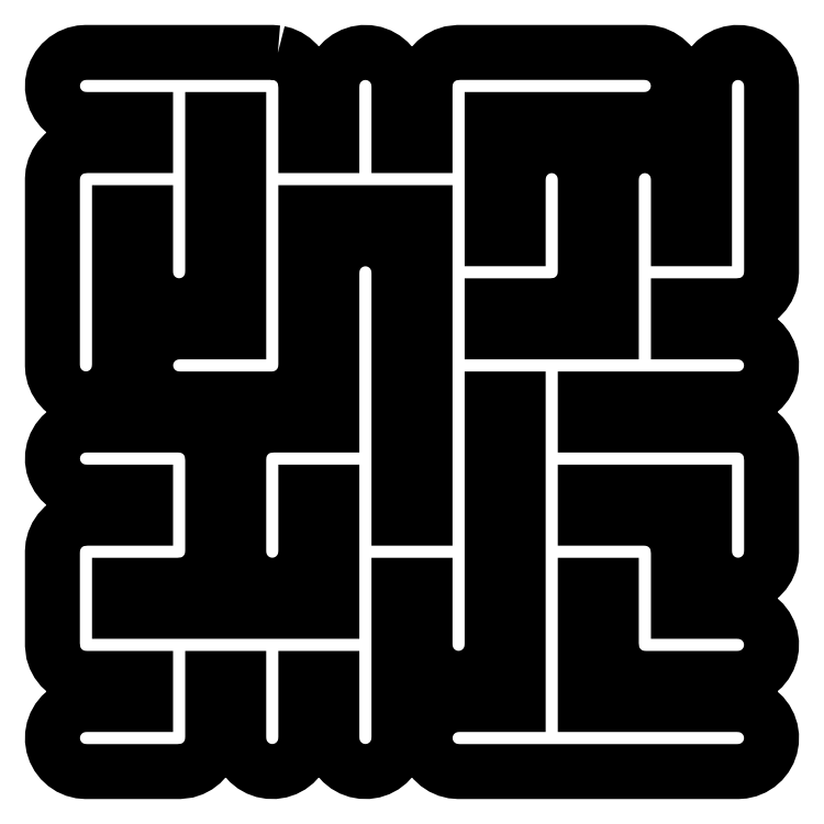
<metadata>
{"format":"dxf","ext":"dxf","renderer":"ezdxf+matplotlib","layout":"modelspace","background":"white","min_lineweight":24,"dpi":150}
</metadata>
<code>
0
SECTION
2
ENTITIES
0
LWPOLYLINE
8
0
90
652
70
1
10
3.937
20
6.695
30
0
10
3.968
20
6.688
30
0
10
3.996
20
6.675
30
0
10
4.022
20
6.658
30
0
10
4.045
20
6.636
30
0
10
4.064
20
6.612
30
0
10
4.079
20
6.584
30
0
10
4.089
20
6.554
30
0
10
4.094
20
6.51
30
0
10
4.094
20
6.177
30
0
10
4.24
20
6.177
30
0
10
4.24
20
6.51
30
0
10
4.242
20
6.542
30
0
10
4.25
20
6.572
30
0
10
4.263
20
6.6
30
0
10
4.28
20
6.626
30
0
10
4.301
20
6.649
30
0
10
4.326
20
6.668
30
0
10
4.353
20
6.683
30
0
10
4.383
20
6.693
30
0
10
4.414
20
6.697
30
0
10
4.445
20
6.697
30
0
10
4.476
20
6.691
30
0
10
4.505
20
6.681
30
0
10
4.532
20
6.666
30
0
10
4.557
20
6.646
30
0
10
4.577
20
6.623
30
0
10
4.594
20
6.596
30
0
10
4.606
20
6.567
30
0
10
4.613
20
6.537
30
0
10
4.615
20
6.51
30
0
10
4.615
20
6.177
30
0
10
4.76
20
6.177
30
0
10
4.76
20
6.51
30
0
10
4.763
20
6.542
30
0
10
4.771
20
6.572
30
0
10
4.783
20
6.6
30
0
10
4.801
20
6.626
30
0
10
4.822
20
6.649
30
0
10
4.847
20
6.668
30
0
10
4.874
20
6.683
30
0
10
4.904
20
6.693
30
0
10
4.948
20
6.698
30
0
10
5.99
20
6.698
30
0
10
6.021
20
6.695
30
0
10
6.051
20
6.688
30
0
10
6.079
20
6.675
30
0
10
6.106
20
6.658
30
0
10
6.128
20
6.636
30
0
10
6.147
20
6.612
30
0
10
6.162
20
6.584
30
0
10
6.172
20
6.554
30
0
10
6.177
20
6.524
30
0
10
6.176
20
6.492
30
0
10
6.171
20
6.462
30
0
10
6.16
20
6.432
30
0
10
6.145
20
6.405
30
0
10
6.125
20
6.381
30
0
10
6.102
20
6.36
30
0
10
6.075
20
6.344
30
0
10
6.046
20
6.332
30
0
10
6.016
20
6.325
30
0
10
5.99
20
6.323
30
0
10
5.135
20
6.323
30
0
10
5.135
20
5.656
30
0
10
5.281
20
5.656
30
0
10
5.281
20
5.99
30
0
10
5.284
20
6.021
30
0
10
5.292
20
6.051
30
0
10
5.304
20
6.079
30
0
10
5.321
20
6.106
30
0
10
5.343
20
6.128
30
0
10
5.367
20
6.147
30
0
10
5.395
20
6.162
30
0
10
5.425
20
6.172
30
0
10
5.456
20
6.177
30
0
10
5.487
20
6.176
30
0
10
5.518
20
6.171
30
0
10
5.547
20
6.16
30
0
10
5.574
20
6.145
30
0
10
5.598
20
6.125
30
0
10
5.619
20
6.102
30
0
10
5.636
20
6.075
30
0
10
5.647
20
6.046
30
0
10
5.654
20
6.016
30
0
10
5.656
20
5.99
30
0
10
5.656
20
5.469
30
0
10
5.654
20
5.438
30
0
10
5.646
20
5.407
30
0
10
5.633
20
5.379
30
0
10
5.616
20
5.353
30
0
10
5.595
20
5.33
30
0
10
5.57
20
5.311
30
0
10
5.542
20
5.296
30
0
10
5.513
20
5.286
30
0
10
5.469
20
5.281
30
0
10
5.135
20
5.281
30
0
10
5.135
20
5.135
30
0
10
5.802
20
5.135
30
0
10
5.802
20
5.99
30
0
10
5.805
20
6.021
30
0
10
5.812
20
6.051
30
0
10
5.825
20
6.079
30
0
10
5.842
20
6.106
30
0
10
5.864
20
6.128
30
0
10
5.888
20
6.147
30
0
10
5.916
20
6.162
30
0
10
5.946
20
6.172
30
0
10
5.976
20
6.177
30
0
10
6.008
20
6.176
30
0
10
6.038
20
6.171
30
0
10
6.068
20
6.16
30
0
10
6.095
20
6.145
30
0
10
6.119
20
6.125
30
0
10
6.14
20
6.102
30
0
10
6.156
20
6.075
30
0
10
6.168
20
6.046
30
0
10
6.175
20
6.016
30
0
10
6.177
20
5.99
30
0
10
6.177
20
5.656
30
0
10
6.323
20
5.656
30
0
10
6.323
20
6.51
30
0
10
6.326
20
6.542
30
0
10
6.333
20
6.572
30
0
10
6.346
20
6.6
30
0
10
6.363
20
6.626
30
0
10
6.384
20
6.649
30
0
10
6.409
20
6.668
30
0
10
6.437
20
6.683
30
0
10
6.466
20
6.693
30
0
10
6.497
20
6.697
30
0
10
6.528
20
6.697
30
0
10
6.559
20
6.691
30
0
10
6.589
20
6.681
30
0
10
6.616
20
6.666
30
0
10
6.64
20
6.646
30
0
10
6.661
20
6.623
30
0
10
6.677
20
6.596
30
0
10
6.689
20
6.567
30
0
10
6.696
20
6.537
30
0
10
6.698
20
6.51
30
0
10
6.698
20
5.469
30
0
10
6.695
20
5.438
30
0
10
6.688
20
5.407
30
0
10
6.675
20
5.379
30
0
10
6.658
20
5.353
30
0
10
6.636
20
5.33
30
0
10
6.612
20
5.311
30
0
10
6.584
20
5.296
30
0
10
6.554
20
5.286
30
0
10
6.51
20
5.281
30
0
10
6.177
20
5.281
30
0
10
6.177
20
5.135
30
0
10
6.51
20
5.135
30
0
10
6.542
20
5.133
30
0
10
6.572
20
5.125
30
0
10
6.6
20
5.112
30
0
10
6.626
20
5.095
30
0
10
6.649
20
5.074
30
0
10
6.668
20
5.049
30
0
10
6.683
20
5.022
30
0
10
6.693
20
4.992
30
0
10
6.697
20
4.961
30
0
10
6.697
20
4.93
30
0
10
6.691
20
4.899
30
0
10
6.681
20
4.87
30
0
10
6.666
20
4.843
30
0
10
6.646
20
4.818
30
0
10
6.623
20
4.798
30
0
10
6.596
20
4.781
30
0
10
6.567
20
4.769
30
0
10
6.537
20
4.762
30
0
10
6.51
20
4.76
30
0
10
5.656
20
4.76
30
0
10
5.656
20
4.615
30
0
10
6.51
20
4.615
30
0
10
6.542
20
4.612
30
0
10
6.572
20
4.604
30
0
10
6.6
20
4.592
30
0
10
6.626
20
4.574
30
0
10
6.649
20
4.553
30
0
10
6.668
20
4.528
30
0
10
6.683
20
4.501
30
0
10
6.693
20
4.471
30
0
10
6.698
20
4.427
30
0
10
6.698
20
3.906
30
0
10
6.695
20
3.875
30
0
10
6.688
20
3.845
30
0
10
6.675
20
3.816
30
0
10
6.658
20
3.79
30
0
10
6.636
20
3.767
30
0
10
6.612
20
3.748
30
0
10
6.584
20
3.734
30
0
10
6.554
20
3.724
30
0
10
6.524
20
3.719
30
0
10
6.492
20
3.72
30
0
10
6.462
20
3.725
30
0
10
6.432
20
3.736
30
0
10
6.405
20
3.751
30
0
10
6.381
20
3.771
30
0
10
6.36
20
3.794
30
0
10
6.344
20
3.821
30
0
10
6.332
20
3.85
30
0
10
6.325
20
3.88
30
0
10
6.323
20
3.906
30
0
10
6.323
20
4.24
30
0
10
5.656
20
4.24
30
0
10
5.656
20
4.094
30
0
10
5.99
20
4.094
30
0
10
6.021
20
4.091
30
0
10
6.051
20
4.083
30
0
10
6.079
20
4.071
30
0
10
6.106
20
4.054
30
0
10
6.128
20
4.032
30
0
10
6.147
20
4.008
30
0
10
6.162
20
3.98
30
0
10
6.172
20
3.95
30
0
10
6.177
20
3.906
30
0
10
6.177
20
3.573
30
0
10
6.51
20
3.573
30
0
10
6.542
20
3.57
30
0
10
6.572
20
3.563
30
0
10
6.6
20
3.55
30
0
10
6.626
20
3.533
30
0
10
6.649
20
3.511
30
0
10
6.668
20
3.487
30
0
10
6.683
20
3.459
30
0
10
6.693
20
3.429
30
0
10
6.697
20
3.399
30
0
10
6.697
20
3.367
30
0
10
6.691
20
3.337
30
0
10
6.681
20
3.307
30
0
10
6.666
20
3.28
30
0
10
6.646
20
3.256
30
0
10
6.623
20
3.235
30
0
10
6.596
20
3.219
30
0
10
6.567
20
3.207
30
0
10
6.537
20
3.2
30
0
10
6.51
20
3.198
30
0
10
5.99
20
3.198
30
0
10
5.958
20
3.201
30
0
10
5.928
20
3.208
30
0
10
5.9
20
3.221
30
0
10
5.874
20
3.238
30
0
10
5.851
20
3.259
30
0
10
5.832
20
3.284
30
0
10
5.817
20
3.312
30
0
10
5.807
20
3.341
30
0
10
5.802
20
3.385
30
0
10
5.802
20
3.719
30
0
10
5.656
20
3.719
30
0
10
5.656
20
3.052
30
0
10
6.51
20
3.052
30
0
10
6.542
20
3.049
30
0
10
6.572
20
3.042
30
0
10
6.6
20
3.029
30
0
10
6.626
20
3.012
30
0
10
6.649
20
2.991
30
0
10
6.668
20
2.966
30
0
10
6.683
20
2.938
30
0
10
6.693
20
2.909
30
0
10
6.697
20
2.878
30
0
10
6.697
20
2.847
30
0
10
6.691
20
2.816
30
0
10
6.681
20
2.786
30
0
10
6.666
20
2.759
30
0
10
6.646
20
2.735
30
0
10
6.623
20
2.714
30
0
10
6.596
20
2.698
30
0
10
6.567
20
2.686
30
0
10
6.537
20
2.679
30
0
10
6.51
20
2.677
30
0
10
4.948
20
2.677
30
0
10
4.917
20
2.68
30
0
10
4.887
20
2.687
30
0
10
4.858
20
2.7
30
0
10
4.832
20
2.717
30
0
10
4.809
20
2.739
30
0
10
4.79
20
2.763
30
0
10
4.775
20
2.791
30
0
10
4.766
20
2.821
30
0
10
4.761
20
2.851
30
0
10
4.761
20
2.883
30
0
10
4.767
20
2.913
30
0
10
4.777
20
2.943
30
0
10
4.793
20
2.97
30
0
10
4.812
20
2.994
30
0
10
4.836
20
3.015
30
0
10
4.862
20
3.031
30
0
10
4.891
20
3.043
30
0
10
4.922
20
3.05
30
0
10
4.948
20
3.052
30
0
10
5.281
20
3.052
30
0
10
5.281
20
4.76
30
0
10
5.135
20
4.76
30
0
10
5.135
20
3.385
30
0
10
5.133
20
3.354
30
0
10
5.125
20
3.324
30
0
10
5.112
20
3.296
30
0
10
5.095
20
3.269
30
0
10
5.074
20
3.247
30
0
10
5.049
20
3.228
30
0
10
5.022
20
3.213
30
0
10
4.992
20
3.203
30
0
10
4.961
20
3.198
30
0
10
4.93
20
3.199
30
0
10
4.899
20
3.204
30
0
10
4.87
20
3.215
30
0
10
4.843
20
3.23
30
0
10
4.818
20
3.25
30
0
10
4.798
20
3.273
30
0
10
4.781
20
3.3
30
0
10
4.769
20
3.329
30
0
10
4.762
20
3.359
30
0
10
4.76
20
3.385
30
0
10
4.76
20
3.719
30
0
10
4.615
20
3.719
30
0
10
4.615
20
2.865
30
0
10
4.612
20
2.833
30
0
10
4.604
20
2.803
30
0
10
4.592
20
2.775
30
0
10
4.574
20
2.749
30
0
10
4.553
20
2.726
30
0
10
4.528
20
2.707
30
0
10
4.501
20
2.692
30
0
10
4.471
20
2.682
30
0
10
4.44
20
2.678
30
0
10
4.409
20
2.678
30
0
10
4.378
20
2.684
30
0
10
4.349
20
2.694
30
0
10
4.322
20
2.709
30
0
10
4.297
20
2.729
30
0
10
4.277
20
2.752
30
0
10
4.26
20
2.779
30
0
10
4.248
20
2.808
30
0
10
4.241
20
2.838
30
0
10
4.24
20
2.865
30
0
10
4.24
20
3.198
30
0
10
4.094
20
3.198
30
0
10
4.094
20
2.865
30
0
10
4.091
20
2.833
30
0
10
4.083
20
2.803
30
0
10
4.071
20
2.775
30
0
10
4.054
20
2.749
30
0
10
4.032
20
2.726
30
0
10
4.008
20
2.707
30
0
10
3.98
20
2.692
30
0
10
3.95
20
2.682
30
0
10
3.919
20
2.678
30
0
10
3.888
20
2.678
30
0
10
3.857
20
2.684
30
0
10
3.828
20
2.694
30
0
10
3.801
20
2.709
30
0
10
3.777
20
2.729
30
0
10
3.756
20
2.752
30
0
10
3.739
20
2.779
30
0
10
3.728
20
2.808
30
0
10
3.721
20
2.838
30
0
10
3.719
20
2.865
30
0
10
3.719
20
3.198
30
0
10
3.573
20
3.198
30
0
10
3.573
20
2.865
30
0
10
3.57
20
2.833
30
0
10
3.563
20
2.803
30
0
10
3.55
20
2.775
30
0
10
3.533
20
2.749
30
0
10
3.511
20
2.726
30
0
10
3.487
20
2.707
30
0
10
3.459
20
2.692
30
0
10
3.429
20
2.682
30
0
10
3.385
20
2.677
30
0
10
2.865
20
2.677
30
0
10
2.833
20
2.68
30
0
10
2.803
20
2.687
30
0
10
2.775
20
2.7
30
0
10
2.749
20
2.717
30
0
10
2.726
20
2.739
30
0
10
2.707
20
2.763
30
0
10
2.692
20
2.791
30
0
10
2.682
20
2.821
30
0
10
2.678
20
2.851
30
0
10
2.678
20
2.883
30
0
10
2.684
20
2.913
30
0
10
2.694
20
2.943
30
0
10
2.709
20
2.97
30
0
10
2.729
20
2.994
30
0
10
2.752
20
3.015
30
0
10
2.779
20
3.031
30
0
10
2.808
20
3.043
30
0
10
2.838
20
3.05
30
0
10
2.865
20
3.052
30
0
10
3.198
20
3.052
30
0
10
3.198
20
3.198
30
0
10
2.865
20
3.198
30
0
10
2.833
20
3.201
30
0
10
2.803
20
3.208
30
0
10
2.775
20
3.221
30
0
10
2.749
20
3.238
30
0
10
2.726
20
3.259
30
0
10
2.707
20
3.284
30
0
10
2.692
20
3.312
30
0
10
2.682
20
3.341
30
0
10
2.677
20
3.385
30
0
10
2.677
20
3.906
30
0
10
2.68
20
3.937
30
0
10
2.687
20
3.968
30
0
10
2.7
20
3.996
30
0
10
2.717
20
4.022
30
0
10
2.739
20
4.045
30
0
10
2.763
20
4.064
30
0
10
2.791
20
4.079
30
0
10
2.821
20
4.089
30
0
10
2.865
20
4.094
30
0
10
3.198
20
4.094
30
0
10
3.198
20
4.24
30
0
10
2.865
20
4.24
30
0
10
2.833
20
4.242
30
0
10
2.803
20
4.25
30
0
10
2.775
20
4.263
30
0
10
2.749
20
4.28
30
0
10
2.726
20
4.301
30
0
10
2.707
20
4.326
30
0
10
2.692
20
4.353
30
0
10
2.682
20
4.383
30
0
10
2.678
20
4.414
30
0
10
2.678
20
4.445
30
0
10
2.684
20
4.476
30
0
10
2.694
20
4.505
30
0
10
2.709
20
4.532
30
0
10
2.729
20
4.557
30
0
10
2.752
20
4.577
30
0
10
2.779
20
4.594
30
0
10
2.808
20
4.606
30
0
10
2.838
20
4.613
30
0
10
2.865
20
4.615
30
0
10
3.385
20
4.615
30
0
10
3.417
20
4.612
30
0
10
3.447
20
4.604
30
0
10
3.475
20
4.592
30
0
10
3.501
20
4.574
30
0
10
3.524
20
4.553
30
0
10
3.543
20
4.528
30
0
10
3.558
20
4.501
30
0
10
3.568
20
4.471
30
0
10
3.573
20
4.427
30
0
10
3.573
20
3.906
30
0
10
3.57
20
3.875
30
0
10
3.563
20
3.845
30
0
10
3.55
20
3.816
30
0
10
3.533
20
3.79
30
0
10
3.511
20
3.767
30
0
10
3.487
20
3.748
30
0
10
3.459
20
3.734
30
0
10
3.429
20
3.724
30
0
10
3.385
20
3.719
30
0
10
3.052
20
3.719
30
0
10
3.052
20
3.573
30
0
10
4.24
20
3.573
30
0
10
4.24
20
4.24
30
0
10
4.094
20
4.24
30
0
10
4.094
20
3.906
30
0
10
4.091
20
3.875
30
0
10
4.083
20
3.845
30
0
10
4.071
20
3.816
30
0
10
4.054
20
3.79
30
0
10
4.032
20
3.767
30
0
10
4.008
20
3.748
30
0
10
3.98
20
3.734
30
0
10
3.95
20
3.724
30
0
10
3.919
20
3.719
30
0
10
3.888
20
3.72
30
0
10
3.857
20
3.725
30
0
10
3.828
20
3.736
30
0
10
3.801
20
3.751
30
0
10
3.777
20
3.771
30
0
10
3.756
20
3.794
30
0
10
3.739
20
3.821
30
0
10
3.728
20
3.85
30
0
10
3.721
20
3.88
30
0
10
3.719
20
3.906
30
0
10
3.719
20
4.427
30
0
10
3.721
20
4.458
30
0
10
3.729
20
4.488
30
0
10
3.742
20
4.517
30
0
10
3.759
20
4.543
30
0
10
3.78
20
4.566
30
0
10
3.805
20
4.585
30
0
10
3.833
20
4.6
30
0
10
3.862
20
4.609
30
0
10
3.906
20
4.615
30
0
10
4.24
20
4.615
30
0
10
4.24
20
5.469
30
0
10
4.242
20
5.5
30
0
10
4.25
20
5.53
30
0
10
4.263
20
5.559
30
0
10
4.28
20
5.585
30
0
10
4.301
20
5.608
30
0
10
4.326
20
5.627
30
0
10
4.353
20
5.641
30
0
10
4.383
20
5.651
30
0
10
4.414
20
5.656
30
0
10
4.445
20
5.655
30
0
10
4.476
20
5.65
30
0
10
4.505
20
5.639
30
0
10
4.532
20
5.624
30
0
10
4.557
20
5.604
30
0
10
4.577
20
5.581
30
0
10
4.594
20
5.554
30
0
10
4.606
20
5.525
30
0
10
4.613
20
5.495
30
0
10
4.615
20
5.469
30
0
10
4.615
20
4.094
30
0
10
4.76
20
4.094
30
0
10
4.76
20
5.802
30
0
10
4.094
20
5.802
30
0
10
4.094
20
4.948
30
0
10
4.093
20
4.939
30
0
10
4.093
20
4.93
30
0
10
4.092
20
4.923
30
0
10
4.091
20
4.917
30
0
10
4.089
20
4.908
30
0
10
4.087
20
4.899
30
0
10
4.085
20
4.893
30
0
10
4.083
20
4.887
30
0
10
4.08
20
4.878
30
0
10
4.077
20
4.87
30
0
10
4.073
20
4.864
30
0
10
4.071
20
4.858
30
0
10
4.066
20
4.85
30
0
10
4.061
20
4.843
30
0
10
4.057
20
4.837
30
0
10
4.054
20
4.832
30
0
10
4.047
20
4.825
30
0
10
4.042
20
4.818
30
0
10
4.037
20
4.814
30
0
10
4.032
20
4.809
30
0
10
4.025
20
4.804
30
0
10
4.018
20
4.798
30
0
10
4.013
20
4.794
30
0
10
4.008
20
4.79
30
0
10
4
20
4.786
30
0
10
3.992
20
4.781
30
0
10
3.986
20
4.779
30
0
10
3.98
20
4.775
30
0
10
3.971
20
4.773
30
0
10
3.963
20
4.769
30
0
10
3.957
20
4.768
30
0
10
3.95
20
4.766
30
0
10
3.941
20
4.764
30
0
10
3.933
20
4.762
30
0
10
3.925
20
4.762
30
0
10
3.919
20
4.761
30
0
10
3.914
20
4.761
30
0
10
3.906
20
4.76
30
0
10
3.385
20
4.76
30
0
10
3.354
20
4.763
30
0
10
3.324
20
4.771
30
0
10
3.296
20
4.783
30
0
10
3.269
20
4.801
30
0
10
3.247
20
4.822
30
0
10
3.228
20
4.847
30
0
10
3.213
20
4.874
30
0
10
3.203
20
4.904
30
0
10
3.198
20
4.935
30
0
10
3.199
20
4.966
30
0
10
3.204
20
4.997
30
0
10
3.215
20
5.026
30
0
10
3.23
20
5.053
30
0
10
3.25
20
5.078
30
0
10
3.273
20
5.098
30
0
10
3.3
20
5.115
30
0
10
3.329
20
5.127
30
0
10
3.359
20
5.134
30
0
10
3.385
20
5.135
30
0
10
3.719
20
5.135
30
0
10
3.719
20
6.323
30
0
10
3.573
20
6.323
30
0
10
3.573
20
5.469
30
0
10
3.57
20
5.438
30
0
10
3.563
20
5.407
30
0
10
3.55
20
5.379
30
0
10
3.533
20
5.353
30
0
10
3.511
20
5.33
30
0
10
3.487
20
5.311
30
0
10
3.459
20
5.296
30
0
10
3.429
20
5.286
30
0
10
3.399
20
5.282
30
0
10
3.367
20
5.282
30
0
10
3.337
20
5.288
30
0
10
3.307
20
5.298
30
0
10
3.28
20
5.314
30
0
10
3.256
20
5.333
30
0
10
3.235
20
5.357
30
0
10
3.219
20
5.383
30
0
10
3.207
20
5.412
30
0
10
3.2
20
5.442
30
0
10
3.198
20
5.469
30
0
10
3.198
20
5.802
30
0
10
3.052
20
5.802
30
0
10
3.052
20
4.948
30
0
10
3.049
20
4.917
30
0
10
3.042
20
4.887
30
0
10
3.029
20
4.858
30
0
10
3.012
20
4.832
30
0
10
2.991
20
4.809
30
0
10
2.966
20
4.79
30
0
10
2.938
20
4.775
30
0
10
2.909
20
4.766
30
0
10
2.878
20
4.761
30
0
10
2.847
20
4.761
30
0
10
2.816
20
4.767
30
0
10
2.786
20
4.777
30
0
10
2.759
20
4.793
30
0
10
2.735
20
4.812
30
0
10
2.714
20
4.836
30
0
10
2.698
20
4.862
30
0
10
2.686
20
4.891
30
0
10
2.679
20
4.922
30
0
10
2.677
20
4.948
30
0
10
2.677
20
5.99
30
0
10
2.68
20
6.021
30
0
10
2.687
20
6.051
30
0
10
2.7
20
6.079
30
0
10
2.717
20
6.106
30
0
10
2.739
20
6.128
30
0
10
2.763
20
6.147
30
0
10
2.791
20
6.162
30
0
10
2.821
20
6.172
30
0
10
2.865
20
6.177
30
0
10
3.198
20
6.177
30
0
10
3.198
20
6.323
30
0
10
2.865
20
6.323
30
0
10
2.833
20
6.326
30
0
10
2.803
20
6.333
30
0
10
2.775
20
6.346
30
0
10
2.749
20
6.363
30
0
10
2.726
20
6.384
30
0
10
2.707
20
6.409
30
0
10
2.692
20
6.437
30
0
10
2.682
20
6.466
30
0
10
2.678
20
6.497
30
0
10
2.678
20
6.528
30
0
10
2.684
20
6.559
30
0
10
2.694
20
6.589
30
0
10
2.709
20
6.616
30
0
10
2.729
20
6.64
30
0
10
2.752
20
6.661
30
0
10
2.779
20
6.677
30
0
10
2.808
20
6.689
30
0
10
2.838
20
6.696
30
0
10
2.865
20
6.698
30
0
10
3.906
20
6.698
30
0
0
ENDSEC
0
EOF

</code>
